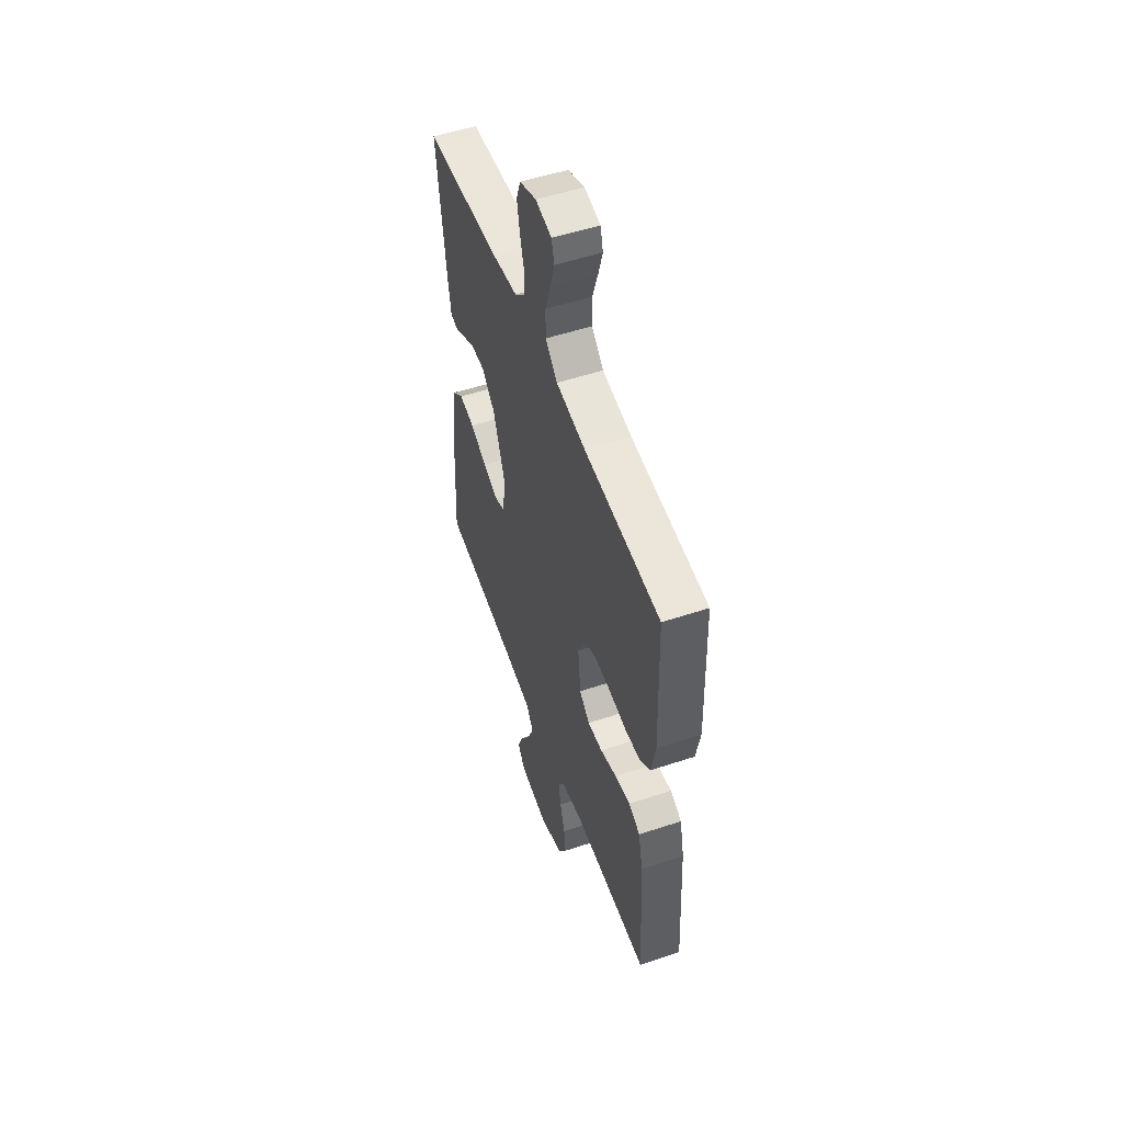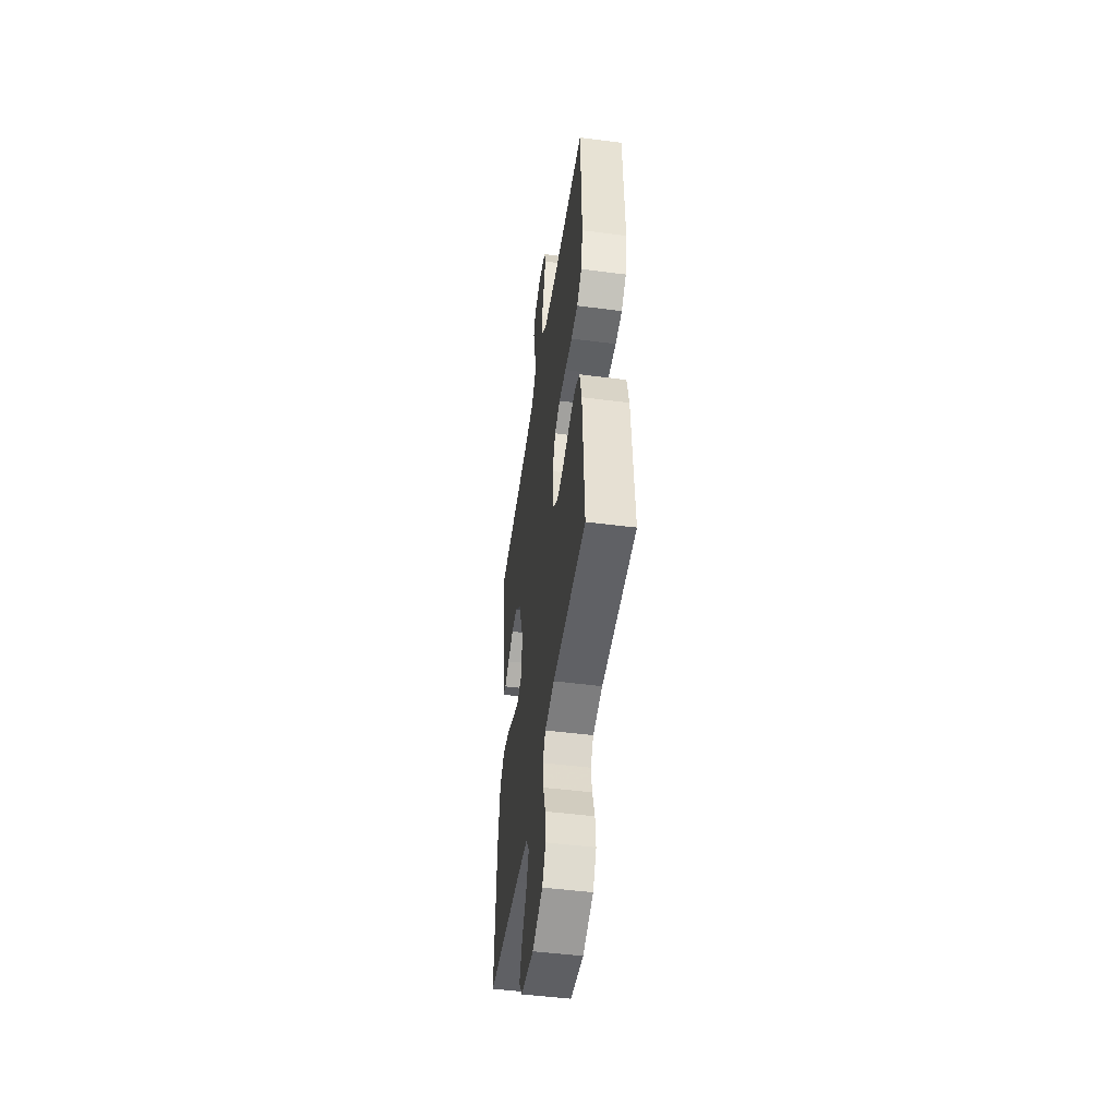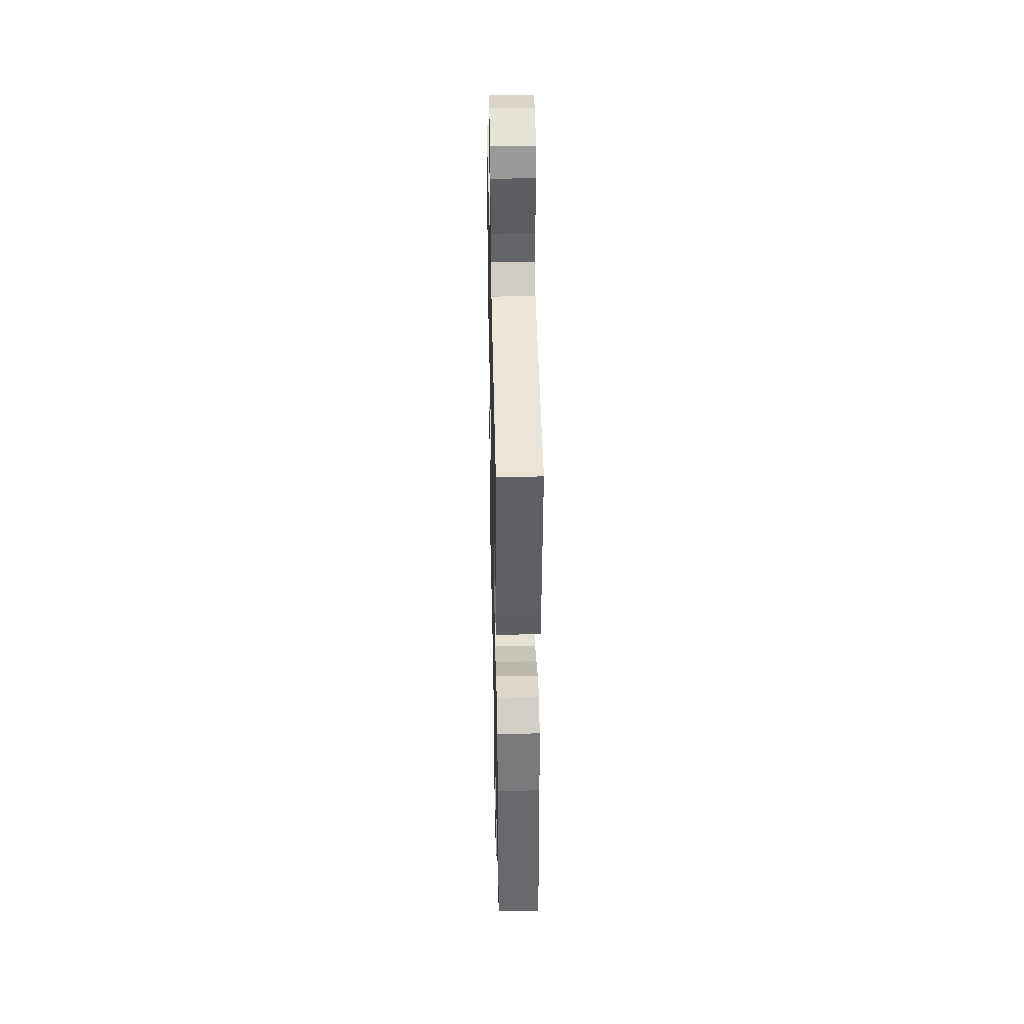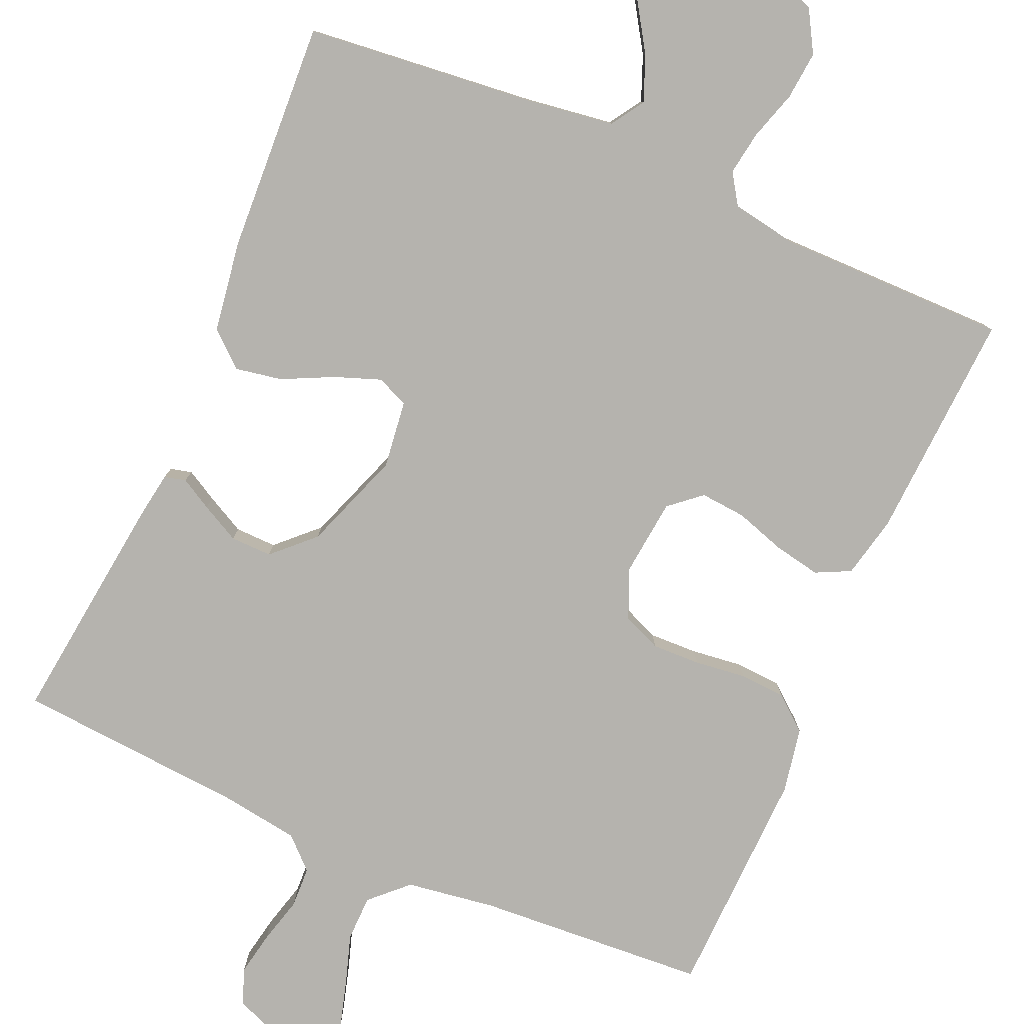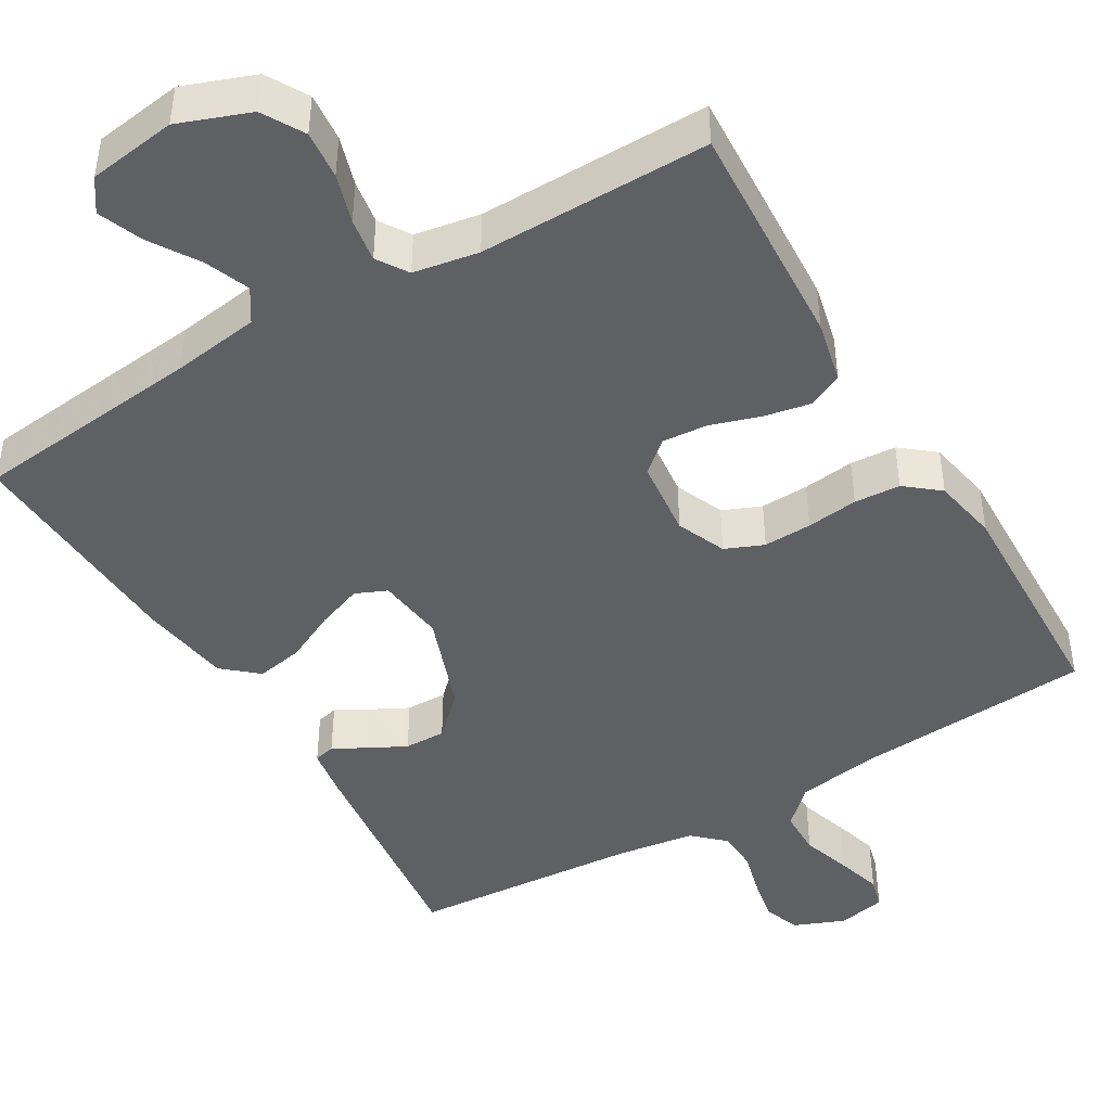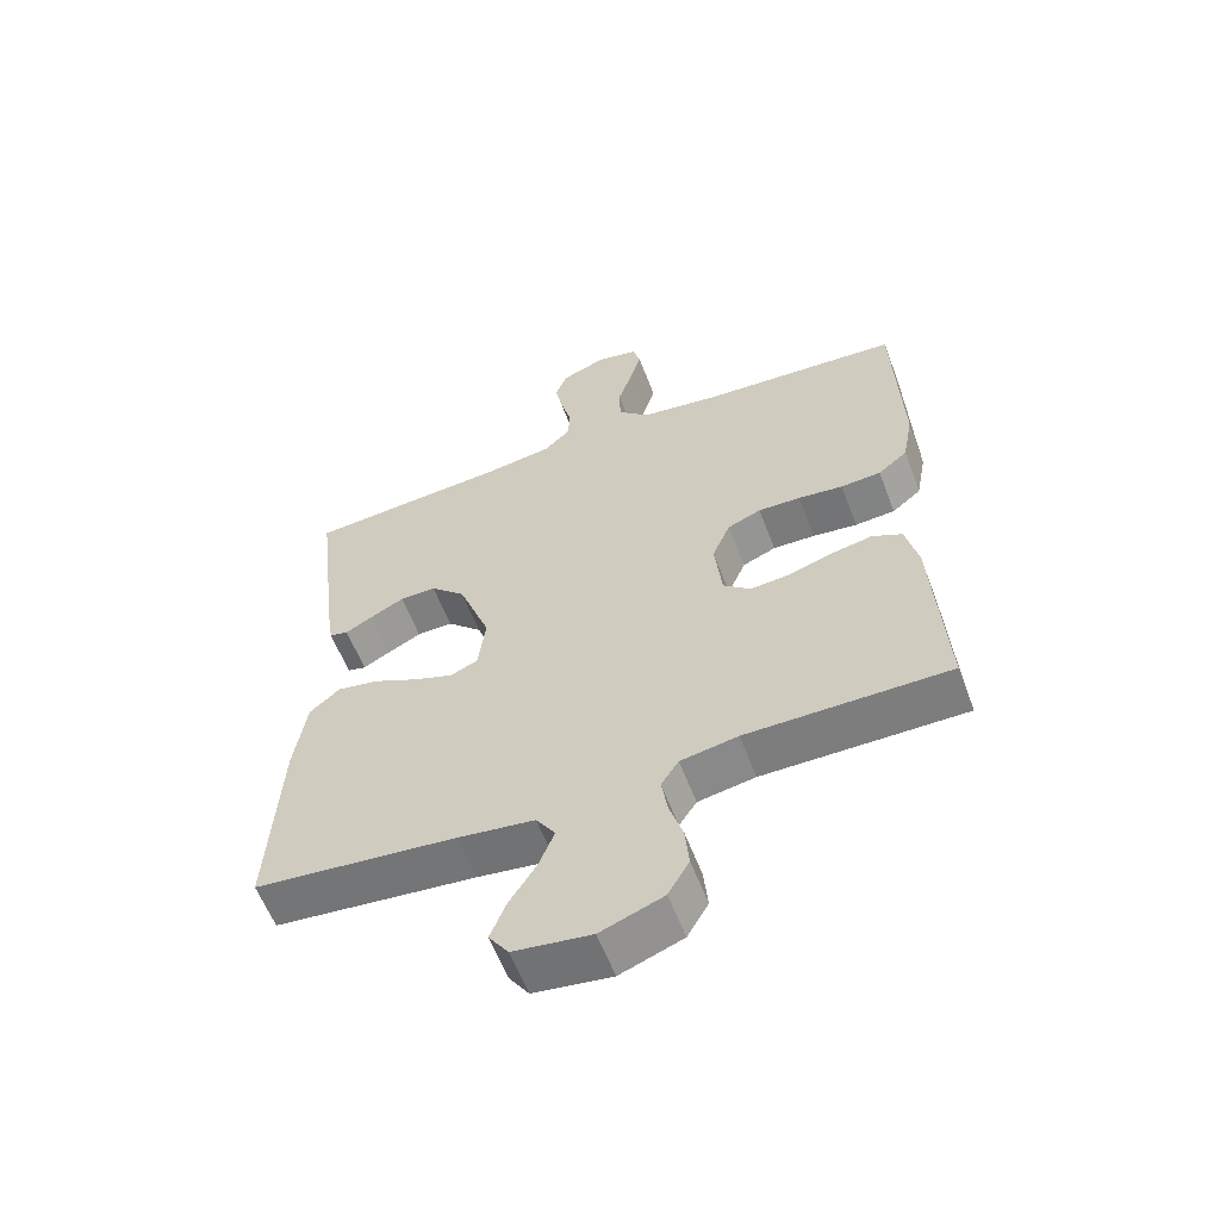
<metadata>
{"format":"obj","ext":"obj","renderer":"f3d","projection":"perspective","resolution":1024,"background":"white","views":[{"elev":53.2,"azim":-109.6,"up":"+Z"},{"elev":-49.1,"azim":-98.2,"up":"+Z"},{"elev":40.8,"azim":88.7,"up":"+Z"},{"elev":-80.0,"azim":156.5,"up":"+Y"},{"elev":-45.0,"azim":-149.3,"up":"+Y"},{"elev":-59.3,"azim":-159.3,"up":"+Z"}]}
</metadata>
<code>
v 0.5 0.07 -0.5
v 0.2 0.07 -0.531
v 0.086 0.07 -0.547
v 0.058 0.07 -0.59
v 0.081 0.07 -0.648
v 0.121 0.07 -0.711
v 0.144 0.07 -0.769
v 0.115 0.07 -0.811
v 0 0.07 -0.827
v -0.093 0.07 -0.792
v -0.124 0.07 -0.738
v -0.118 0.07 -0.675
v -0.098 0.07 -0.611
v -0.089 0.07 -0.554
v -0.115 0.07 -0.514
v -0.2 0.07 -0.499
v -0.5 0.07 -0.5
v -0.483 0.07 -0.2
v -0.465 0.07 -0.12
v -0.42 0.07 -0.098
v -0.359 0.07 -0.11
v -0.294 0.07 -0.131
v -0.235 0.07 -0.136
v -0.194 0.07 -0.101
v -0.183 0.07 0
v -0.21 0.07 0.064
v -0.26 0.07 0.085
v -0.323 0.07 0.083
v -0.39 0.07 0.075
v -0.45 0.07 0.079
v -0.494 0.07 0.115
v -0.51 0.07 0.2
v -0.5 0.07 0.5
v -0.2 0.07 0.52
v -0.084 0.07 0.537
v -0.037 0.07 0.582
v -0.036 0.07 0.642
v -0.057 0.07 0.707
v -0.074 0.07 0.766
v -0.063 0.07 0.807
v 0 0.07 0.82
v 0.066 0.07 0.793
v 0.083 0.07 0.746
v 0.072 0.07 0.689
v 0.056 0.07 0.629
v 0.058 0.07 0.576
v 0.098 0.07 0.538
v 0.2 0.07 0.523
v 0.5 0.07 0.5
v 0.464 0.07 0.2
v 0.454 0.07 0.136
v 0.426 0.07 0.129
v 0.385 0.07 0.152
v 0.335 0.07 0.178
v 0.281 0.07 0.179
v 0.229 0.07 0.129
v 0.182 0.07 0
v 0.193 0.07 -0.088
v 0.234 0.07 -0.106
v 0.294 0.07 -0.084
v 0.36 0.07 -0.052
v 0.421 0.07 -0.041
v 0.466 0.07 -0.08
v 0.484 0.07 -0.2
v 0.5 0 -0.5
v 0.2 0 -0.531
v 0.086 0 -0.547
v 0.058 0 -0.59
v 0.081 0 -0.648
v 0.121 0 -0.711
v 0.144 0 -0.769
v 0.115 0 -0.811
v 0 0 -0.827
v -0.093 0 -0.792
v -0.124 0 -0.738
v -0.118 0 -0.675
v -0.098 0 -0.611
v -0.089 0 -0.554
v -0.115 0 -0.514
v -0.2 0 -0.499
v -0.5 0 -0.5
v -0.483 0 -0.2
v -0.465 0 -0.12
v -0.42 0 -0.098
v -0.359 0 -0.11
v -0.294 0 -0.131
v -0.235 0 -0.136
v -0.194 0 -0.101
v -0.183 0 0
v -0.21 0 0.064
v -0.26 0 0.085
v -0.323 0 0.083
v -0.39 0 0.075
v -0.45 0 0.079
v -0.494 0 0.115
v -0.51 0 0.2
v -0.5 0 0.5
v -0.2 0 0.52
v -0.084 0 0.537
v -0.037 0 0.582
v -0.036 0 0.642
v -0.057 0 0.707
v -0.074 0 0.766
v -0.063 0 0.807
v 0 0 0.82
v 0.066 0 0.793
v 0.083 0 0.746
v 0.072 0 0.689
v 0.056 0 0.629
v 0.058 0 0.576
v 0.098 0 0.538
v 0.2 0 0.523
v 0.5 0 0.5
v 0.464 0 0.2
v 0.454 0 0.136
v 0.426 0 0.129
v 0.385 0 0.152
v 0.335 0 0.178
v 0.281 0 0.179
v 0.229 0 0.129
v 0.182 0 0
v 0.193 0 -0.088
v 0.234 0 -0.106
v 0.294 0 -0.084
v 0.36 0 -0.052
v 0.421 0 -0.041
v 0.466 0 -0.08
v 0.484 0 -0.2
f 64 1 2
f 63 64 2
f 62 63 2
f 61 62 2
f 60 61 2
f 59 60 2 3
f 58 59 3 4
f 57 58 4
f 51 52 53
f 50 51 53
f 49 50 53
f 48 49 53
f 47 48 53 54
f 46 47 54 55
f 43 44 45
f 42 43 45
f 41 42 45
f 40 41 45
f 39 40 45
f 38 39 45
f 37 38 45
f 36 37 45 46
f 46 55 56
f 36 46 56
f 35 36 56
f 32 33 34
f 31 32 34
f 30 31 34
f 29 30 34
f 28 29 34
f 34 35 56
f 28 34 56
f 27 28 56
f 20 21 22
f 19 20 22
f 18 19 22
f 17 18 22
f 16 17 22
f 15 16 22 23
f 14 15 23 24
f 11 12 13
f 10 11 13
f 9 10 13
f 8 9 13
f 7 8 13
f 6 7 13
f 5 6 13
f 4 5 13 14
f 14 24 25
f 4 14 25
f 57 4 25
f 26 27 56 57
f 25 26 57
f 66 65 128
f 66 128 127
f 66 127 126
f 66 126 125
f 66 125 124
f 67 66 124 123
f 68 67 123 122
f 68 122 121
f 117 116 115
f 117 115 114
f 117 114 113
f 117 113 112
f 118 117 112 111
f 119 118 111 110
f 109 108 107
f 109 107 106
f 109 106 105
f 109 105 104
f 109 104 103
f 109 103 102
f 109 102 101
f 110 109 101 100
f 120 119 110
f 120 110 100
f 120 100 99
f 98 97 96
f 98 96 95
f 98 95 94
f 98 94 93
f 98 93 92
f 120 99 98
f 120 98 92
f 120 92 91
f 86 85 84
f 86 84 83
f 86 83 82
f 86 82 81
f 86 81 80
f 87 86 80 79
f 88 87 79 78
f 77 76 75
f 77 75 74
f 77 74 73
f 77 73 72
f 77 72 71
f 77 71 70
f 77 70 69
f 78 77 69 68
f 89 88 78
f 89 78 68
f 89 68 121
f 121 120 91 90
f 121 90 89
f 1 65 66 2
f 2 66 67 3
f 3 67 68 4
f 4 68 69 5
f 5 69 70 6
f 6 70 71 7
f 7 71 72 8
f 8 72 73 9
f 9 73 74 10
f 10 74 75 11
f 11 75 76 12
f 12 76 77 13
f 13 77 78 14
f 14 78 79 15
f 15 79 80 16
f 16 80 81 17
f 17 81 82 18
f 18 82 83 19
f 19 83 84 20
f 20 84 85 21
f 21 85 86 22
f 22 86 87 23
f 23 87 88 24
f 24 88 89 25
f 25 89 90 26
f 26 90 91 27
f 27 91 92 28
f 28 92 93 29
f 29 93 94 30
f 30 94 95 31
f 31 95 96 32
f 32 96 97 33
f 33 97 98 34
f 34 98 99 35
f 35 99 100 36
f 36 100 101 37
f 37 101 102 38
f 38 102 103 39
f 39 103 104 40
f 40 104 105 41
f 41 105 106 42
f 42 106 107 43
f 43 107 108 44
f 44 108 109 45
f 45 109 110 46
f 46 110 111 47
f 47 111 112 48
f 48 112 113 49
f 49 113 114 50
f 50 114 115 51
f 51 115 116 52
f 52 116 117 53
f 53 117 118 54
f 54 118 119 55
f 55 119 120 56
f 56 120 121 57
f 57 121 122 58
f 58 122 123 59
f 59 123 124 60
f 60 124 125 61
f 61 125 126 62
f 62 126 127 63
f 63 127 128 64
f 64 128 65 1

</code>
